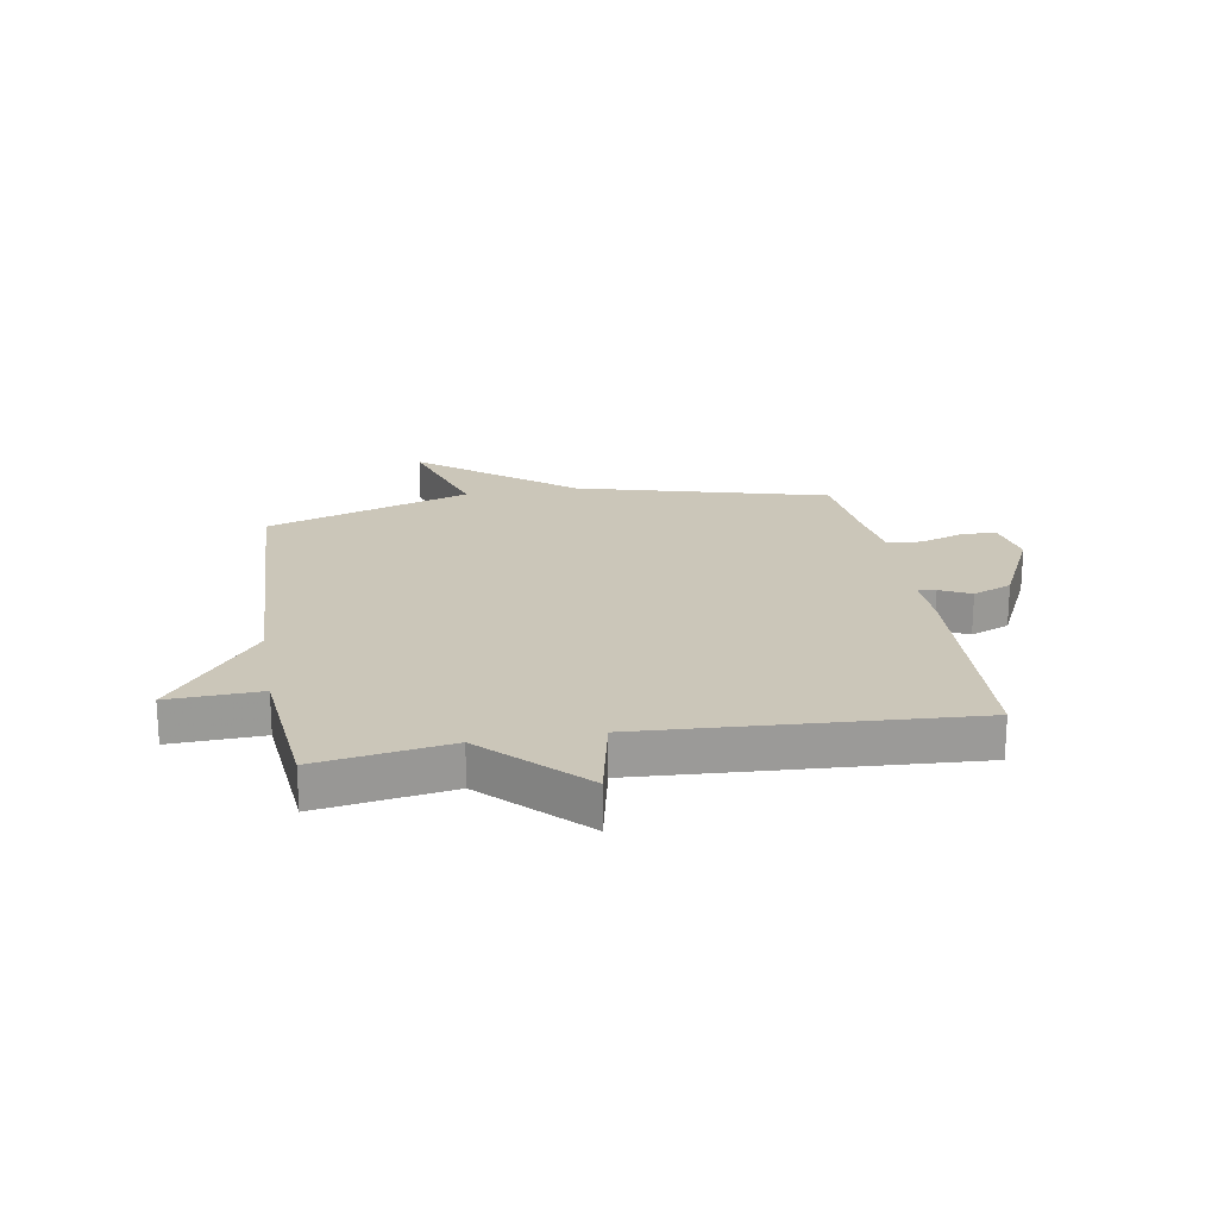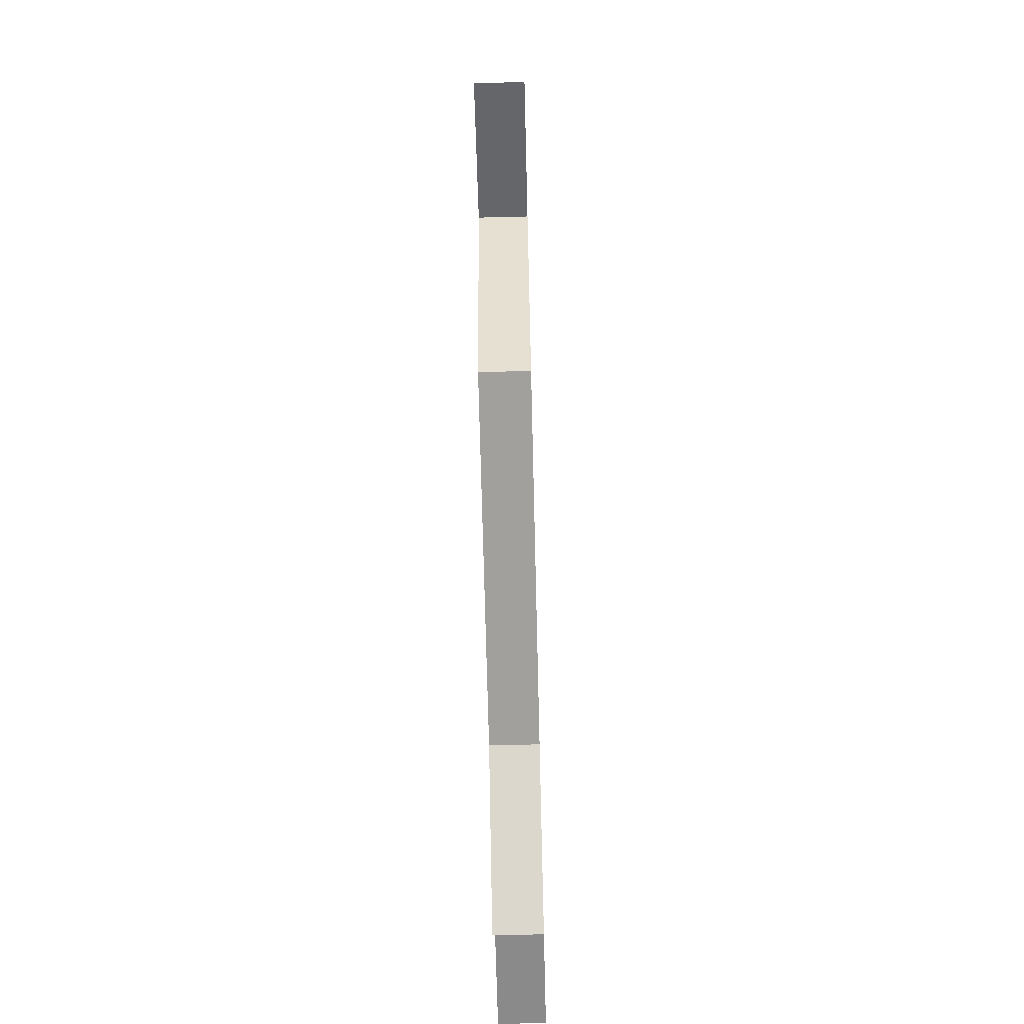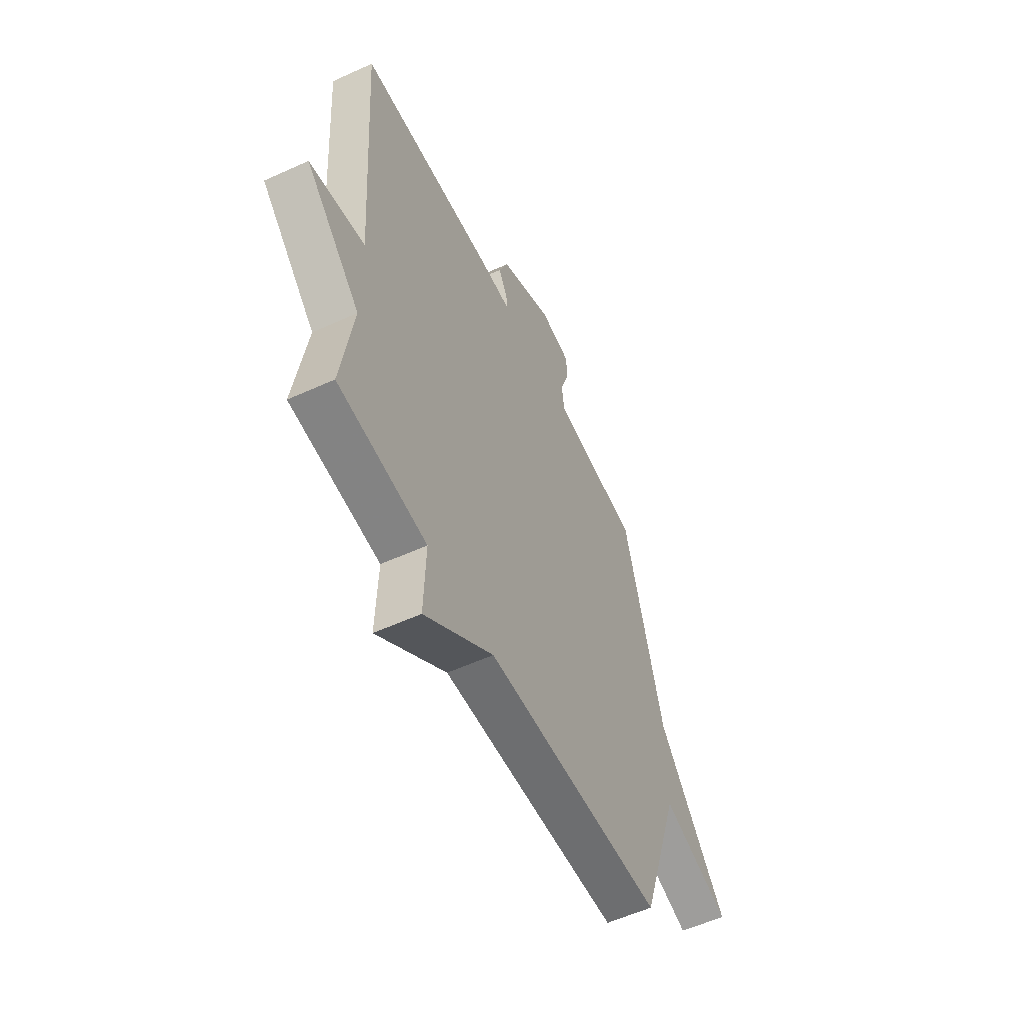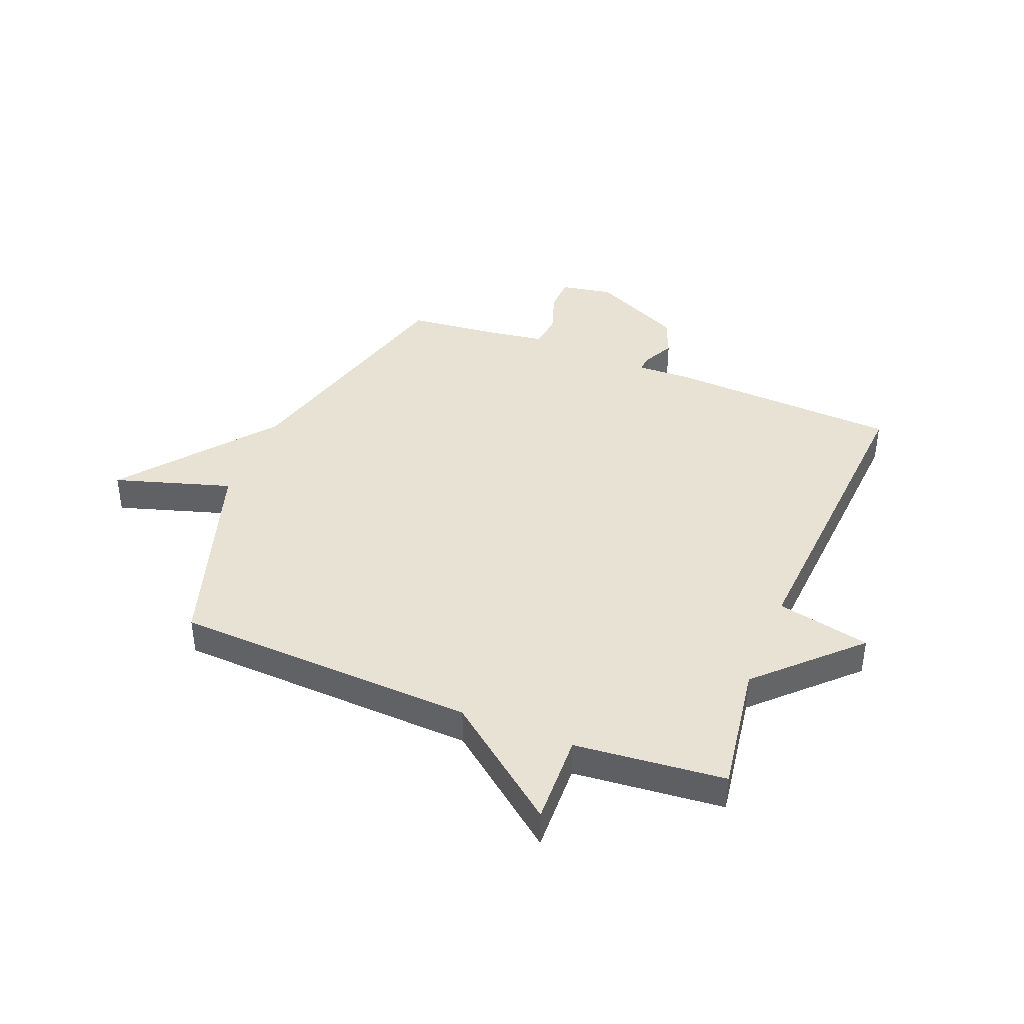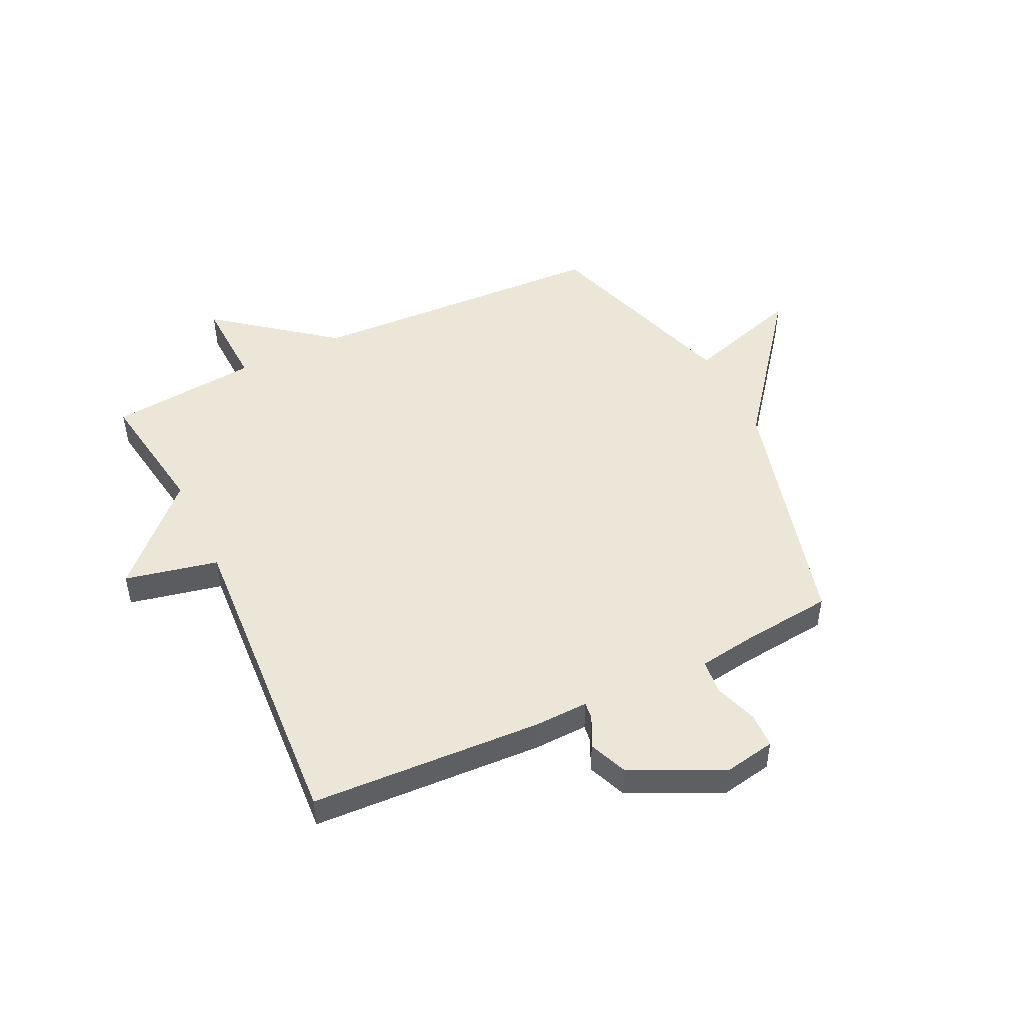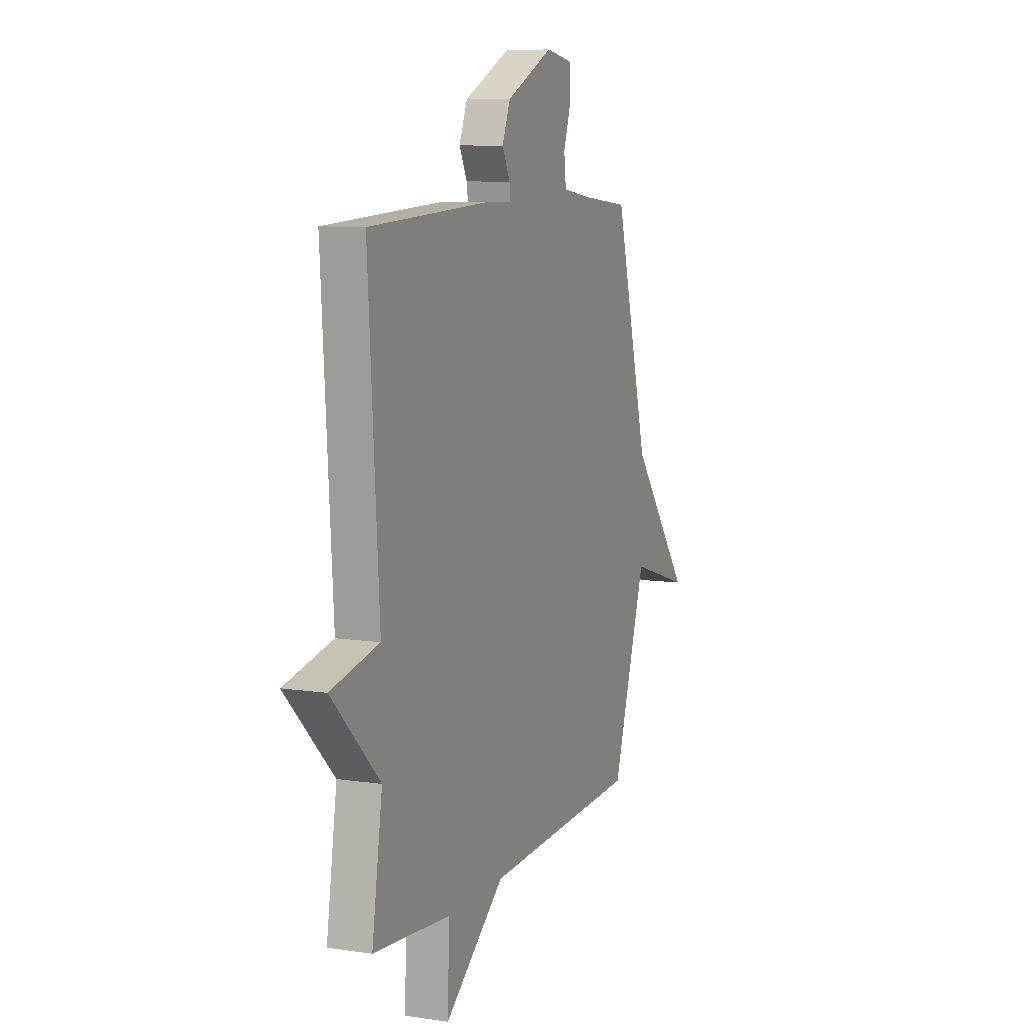
<metadata>
{"format":"obj","ext":"obj","renderer":"f3d","projection":"perspective","resolution":1024,"background":"white","views":[{"elev":21.0,"azim":-99.8,"up":"+Y"},{"elev":-69.0,"azim":91.4,"up":"+Z"},{"elev":-56.5,"azim":-64.5,"up":"+Z"},{"elev":40.6,"azim":-158.1,"up":"+Y"},{"elev":48.7,"azim":-25.7,"up":"+Y"},{"elev":8.8,"azim":-67.8,"up":"+Z"}]}
</metadata>
<code>
v 0.5 0.07 0.5
v 0.617 0.07 0.061
v 0.824 0.07 -0.203
v 0.617 0.07 -0.139
v 0.5 0.07 -0.5
v -0.035 0.07 -0.525
v -0.241 0.07 -0.687
v -0.235 0.07 -0.525
v -0.5 0.07 -0.5
v -0.464 0.07 -0.267
v -0.629 0.07 -0.103
v -0.464 0.07 -0.067
v -0.5 0.07 0.5
v -0.089 0.07 0.521
v 0.006 0.07 0.518
v 0.002 0.07 0.549
v -0.025 0.07 0.603
v 0.003 0.07 0.672
v 0.163 0.07 0.749
v 0.255 0.07 0.732
v 0.257 0.07 0.67
v 0.231 0.07 0.593
v 0.238 0.07 0.532
v 0.339 0.07 0.517
v 0.5 0 0.5
v 0.617 0 0.061
v 0.824 0 -0.203
v 0.617 0 -0.139
v 0.5 0 -0.5
v -0.035 0 -0.525
v -0.241 0 -0.687
v -0.235 0 -0.525
v -0.5 0 -0.5
v -0.464 0 -0.267
v -0.629 0 -0.103
v -0.464 0 -0.067
v -0.5 0 0.5
v -0.089 0 0.521
v 0.006 0 0.518
v 0.002 0 0.549
v -0.025 0 0.603
v 0.003 0 0.672
v 0.163 0 0.749
v 0.255 0 0.732
v 0.257 0 0.67
v 0.231 0 0.593
v 0.238 0 0.532
v 0.339 0 0.517
f 20 21 22
f 19 20 22
f 18 19 22
f 17 18 22
f 16 17 22
f 15 16 22 23
f 12 13 14 15
f 12 15 23 24
f 10 11 12
f 8 9 10
f 24 1 2
f 12 24 2
f 10 12 2
f 8 10 2
f 4 5 6
f 2 3 4
f 2 4 6
f 2 6 7 8
f 46 45 44
f 46 44 43
f 46 43 42
f 46 42 41
f 46 41 40
f 47 46 40 39
f 39 38 37 36
f 48 47 39 36
f 36 35 34
f 34 33 32
f 26 25 48
f 26 48 36
f 26 36 34
f 26 34 32
f 30 29 28
f 28 27 26
f 30 28 26
f 32 31 30 26
f 1 25 26 2
f 2 26 27 3
f 3 27 28 4
f 4 28 29 5
f 5 29 30 6
f 6 30 31 7
f 7 31 32 8
f 8 32 33 9
f 9 33 34 10
f 10 34 35 11
f 11 35 36 12
f 12 36 37 13
f 13 37 38 14
f 14 38 39 15
f 15 39 40 16
f 16 40 41 17
f 17 41 42 18
f 18 42 43 19
f 19 43 44 20
f 20 44 45 21
f 21 45 46 22
f 22 46 47 23
f 23 47 48 24
f 24 48 25 1

</code>
